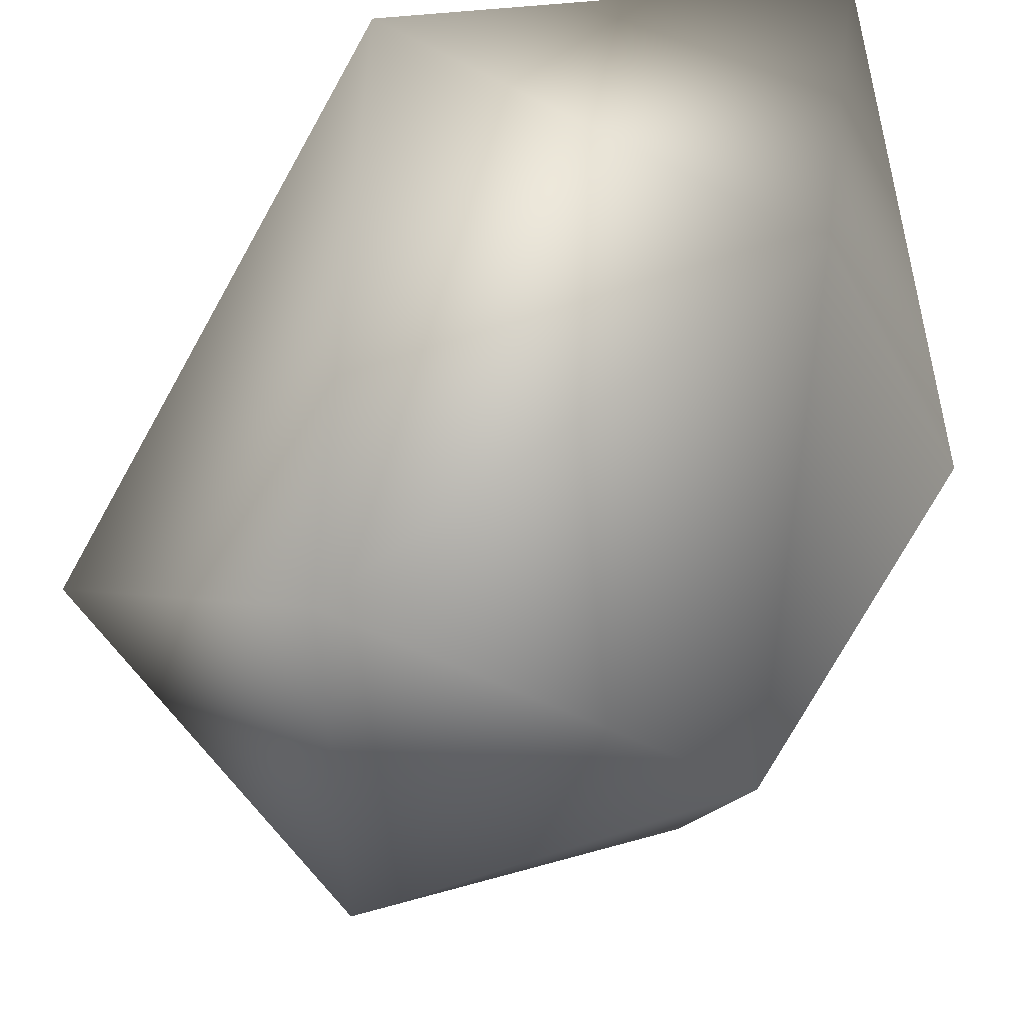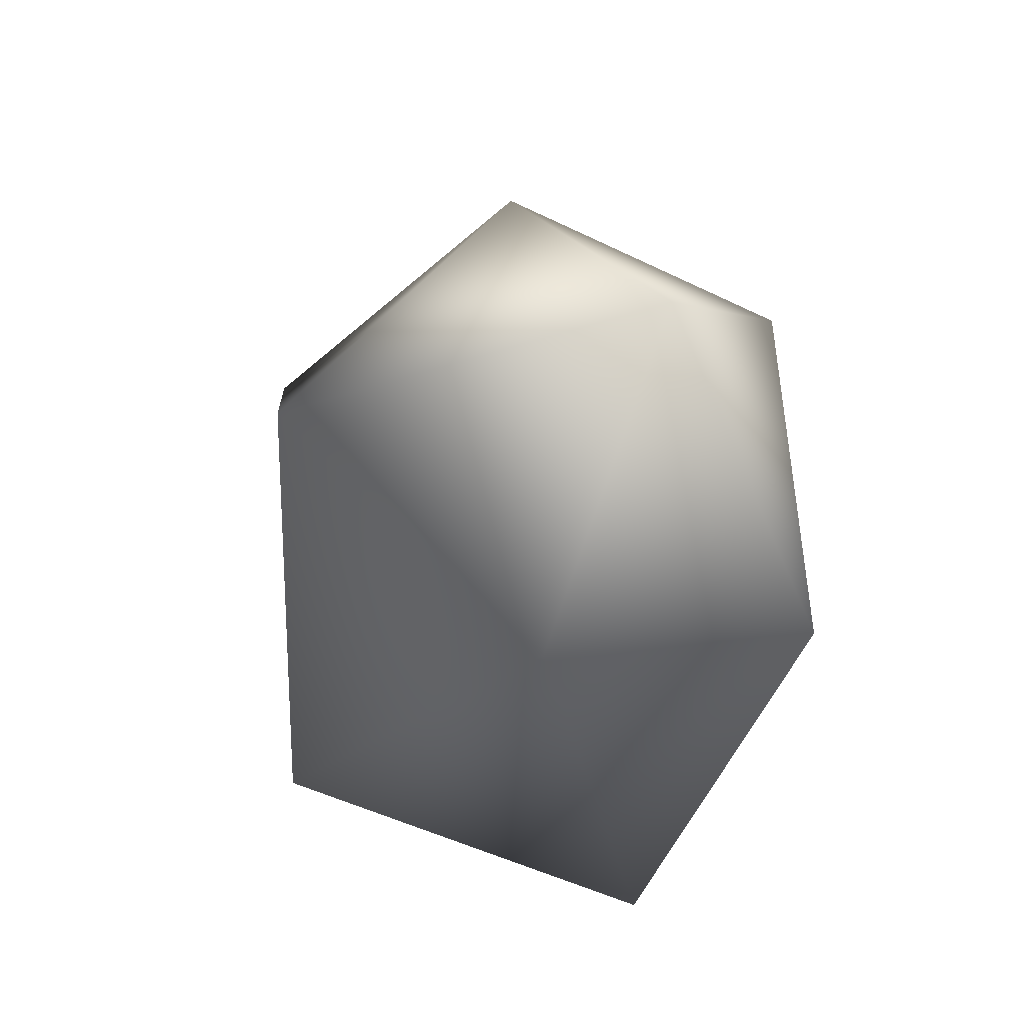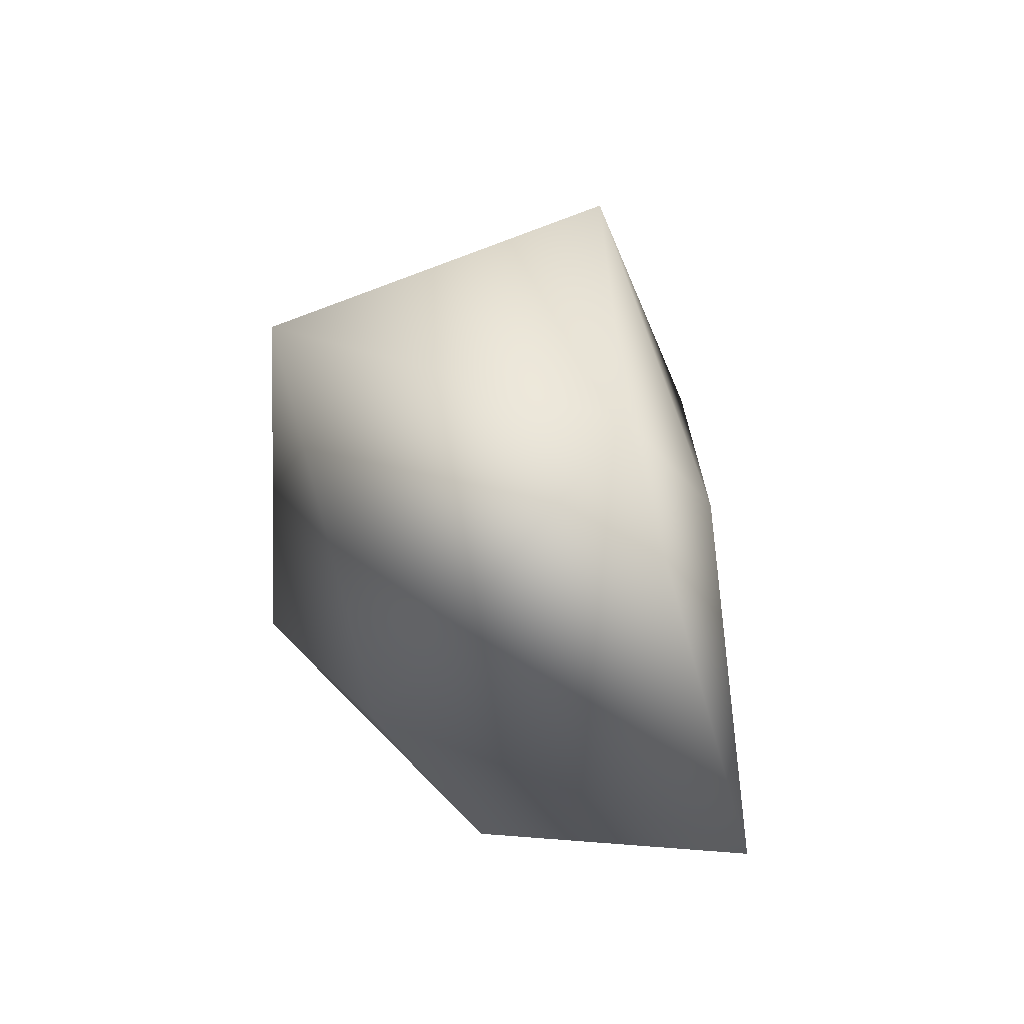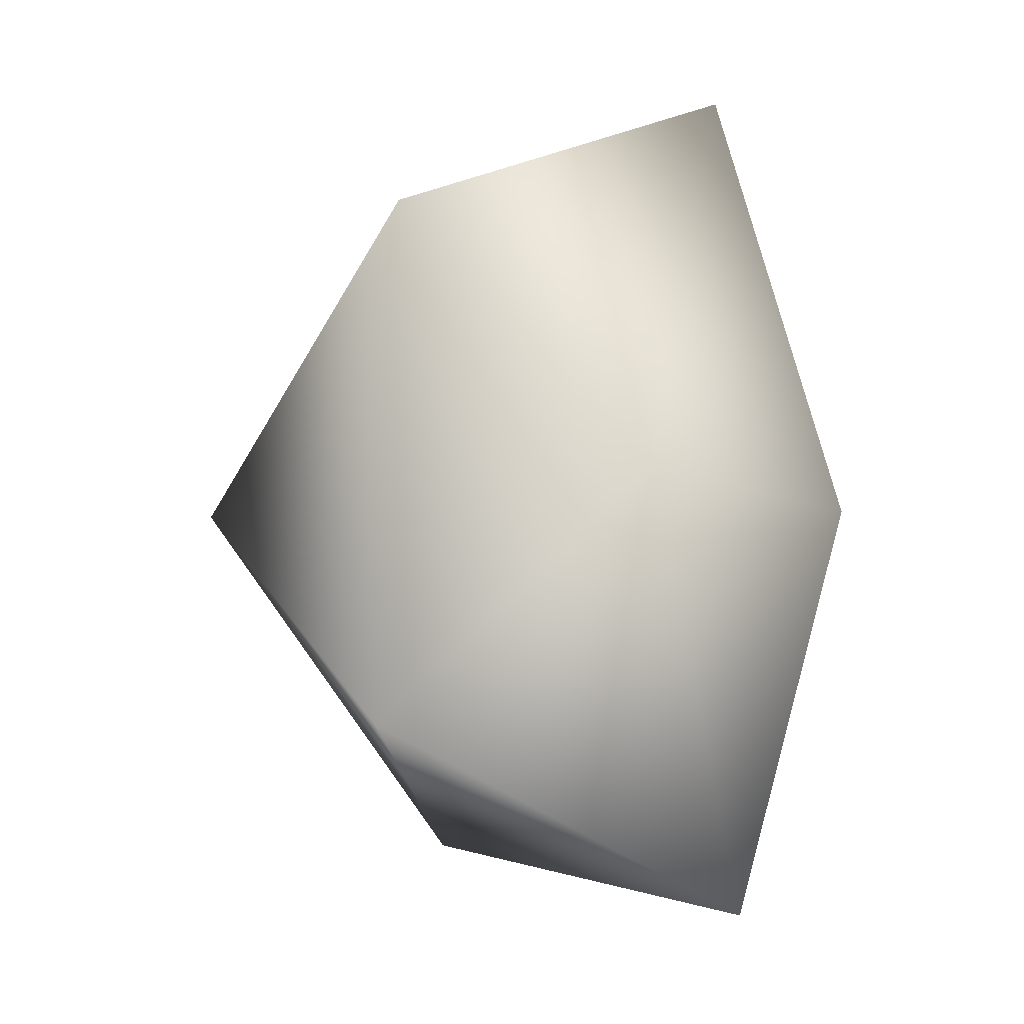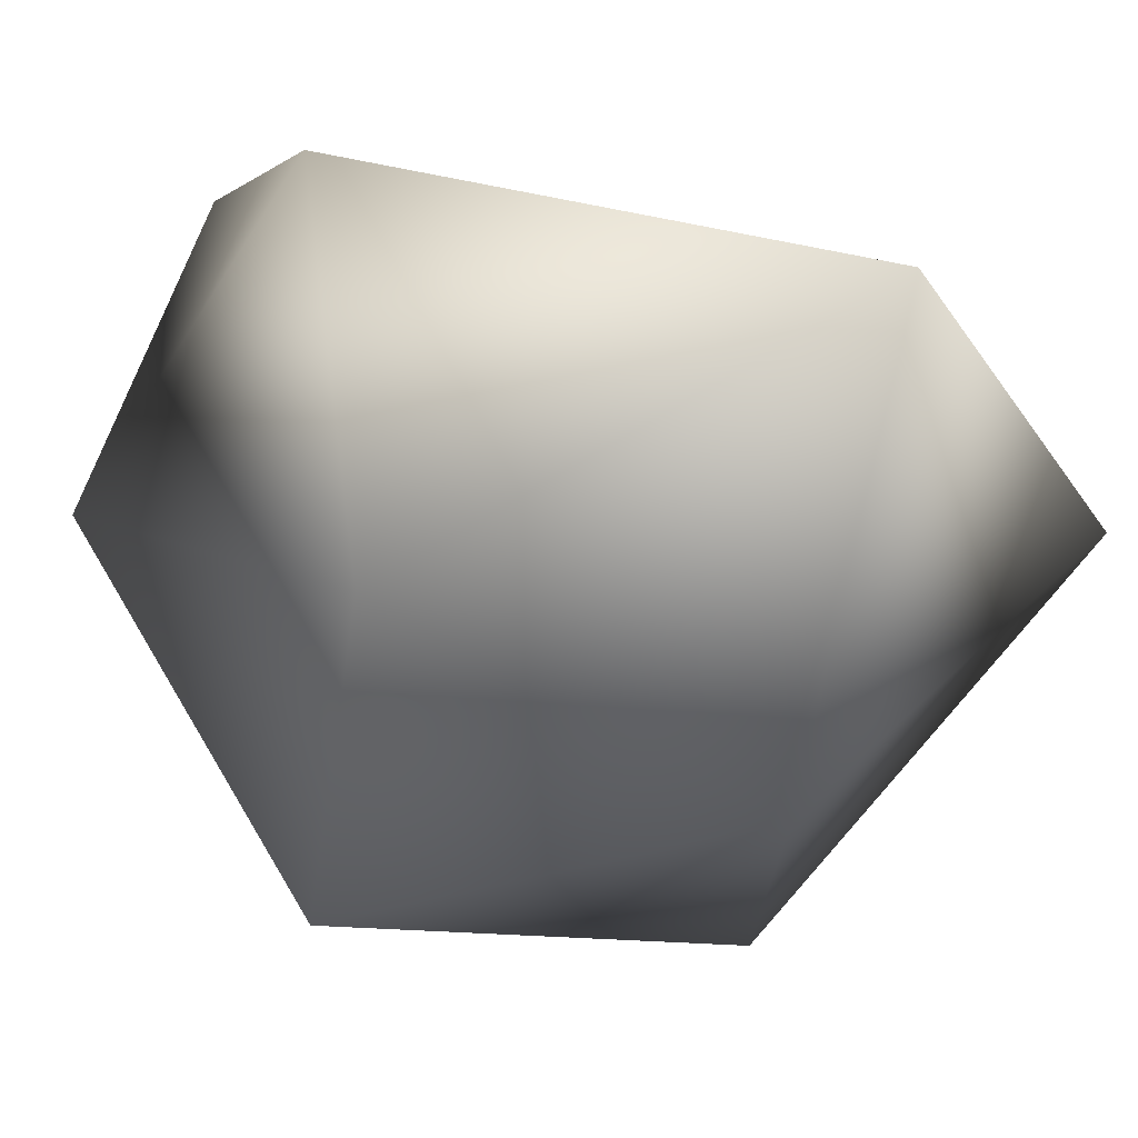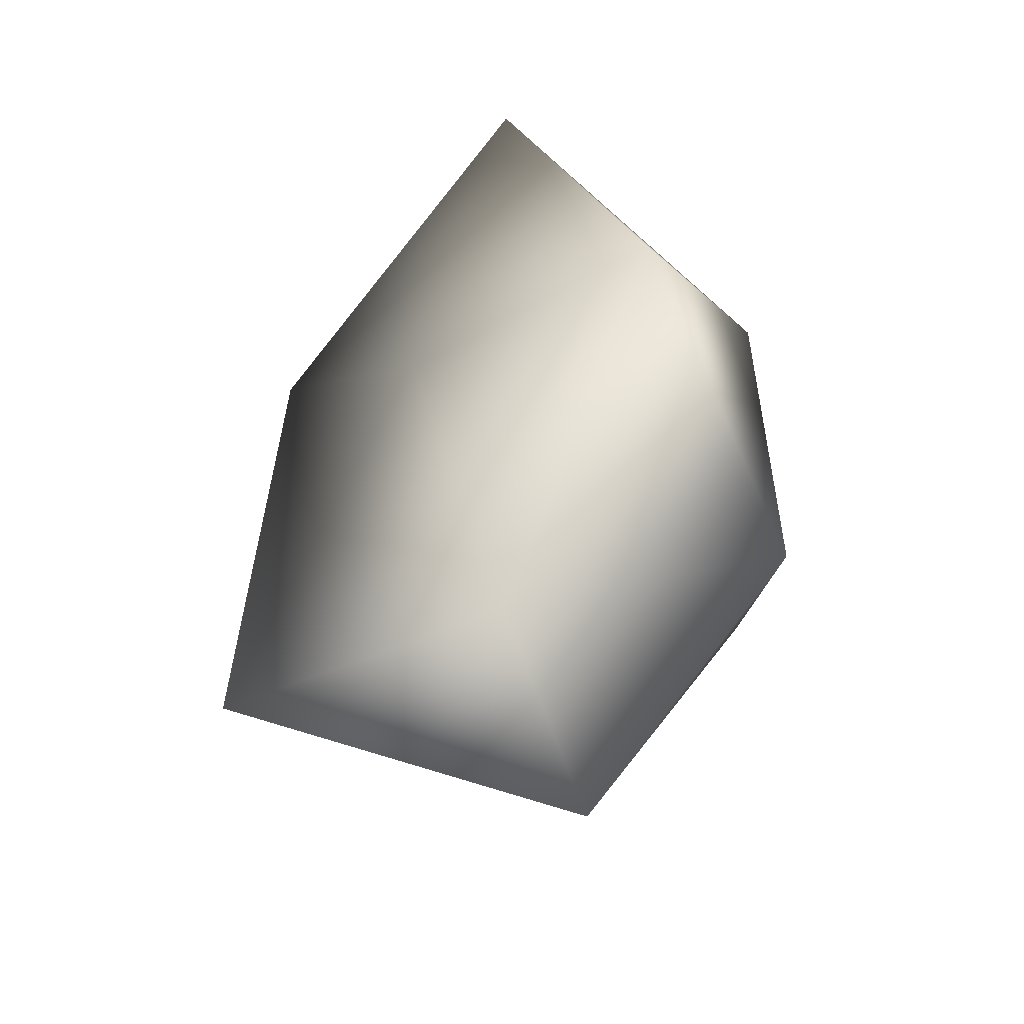
<metadata>
{"format":"obj","ext":"obj","renderer":"f3d","projection":"perspective","resolution":1024,"background":"white","views":[{"elev":-62.8,"azim":-31.2,"up":"+Z"},{"elev":43.4,"azim":-24.1,"up":"+Y"},{"elev":-58.2,"azim":-104.0,"up":"+Y"},{"elev":-15.3,"azim":-56.3,"up":"+Y"},{"elev":9.0,"azim":147.0,"up":"+Z"},{"elev":-51.4,"azim":13.1,"up":"+Y"}]}
</metadata>
<code>
g object
v 83.85 -2.571e-05 135.7
v 0 230.4 105.3
v -55.8 -1.714e-05 90.29
v -163.4 136.7 0
v 0 169.7 -77.47
v 123.7 103.6 0
v 125.7 -105.1 0
v 85.34 -2.613e-05 -138.1
v -107.9 -3.32e-05 -174.6
v 0 -185 -84.13
v 0 -233.5 106.7
v -176.4 -147.5 0
f 1 2 3
f 2 4 3
f 2 5 4
f 6 5 2
f 1 6 2
f 1 7 6
f 7 8 6
f 6 8 5
f 8 9 5
f 8 10 9
f 8 7 10
f 7 11 10
f 11 12 10
f 11 3 12
f 11 1 3
f 7 1 11
f 12 3 4
f 9 12 4
f 5 9 4
f 12 9 10

</code>
